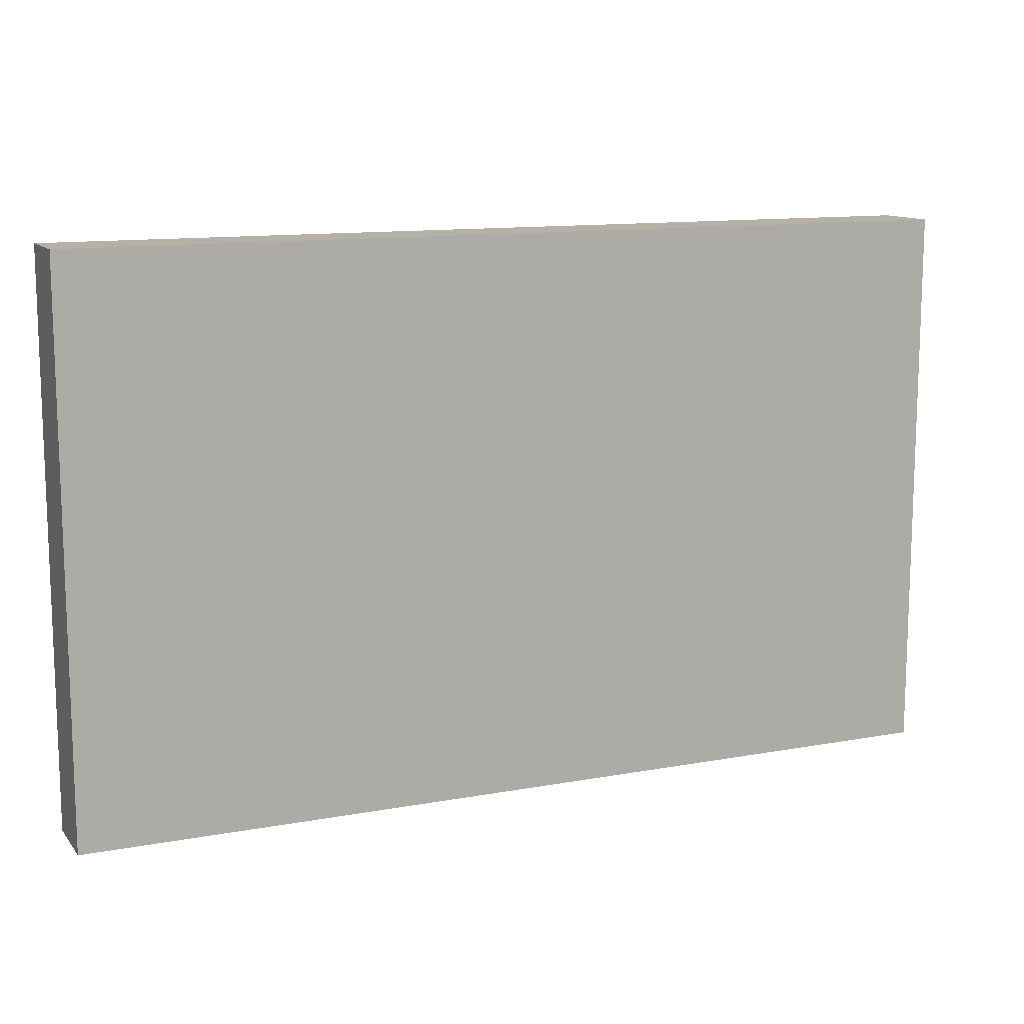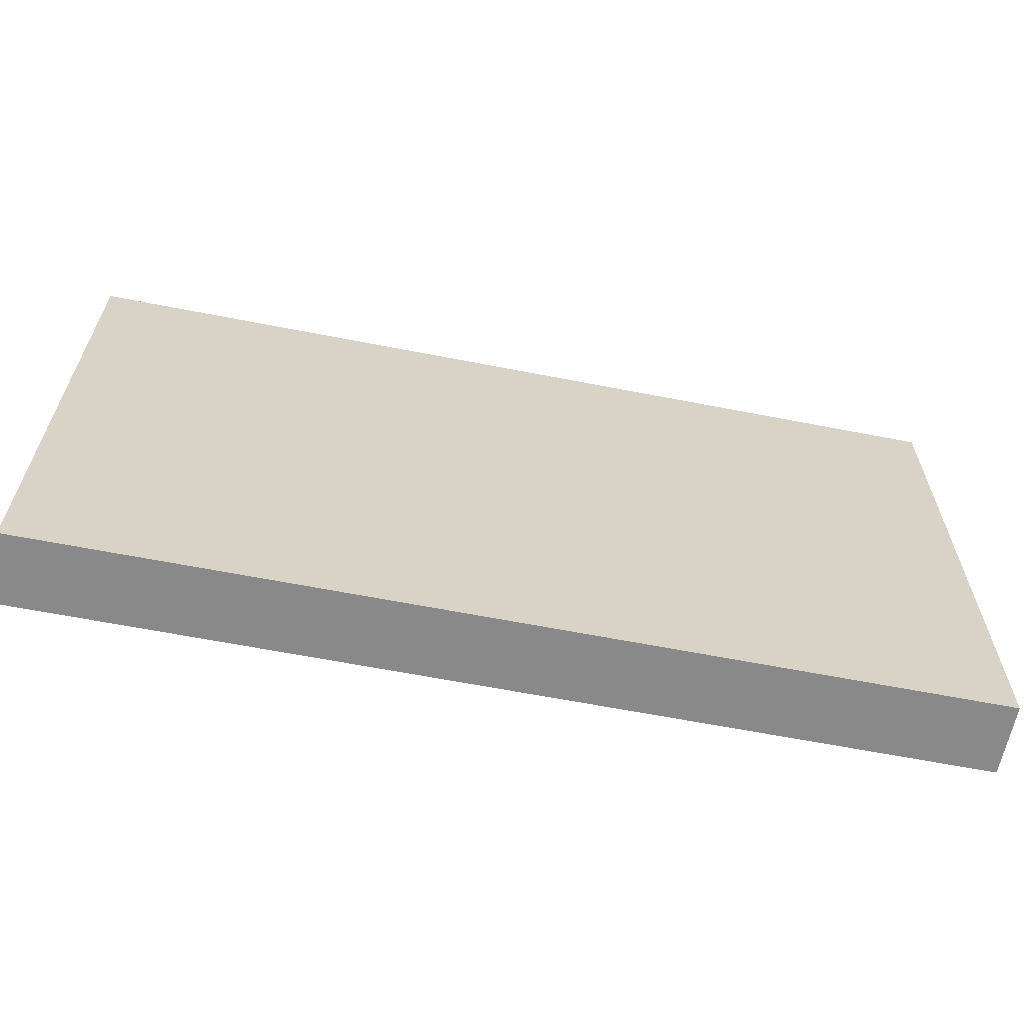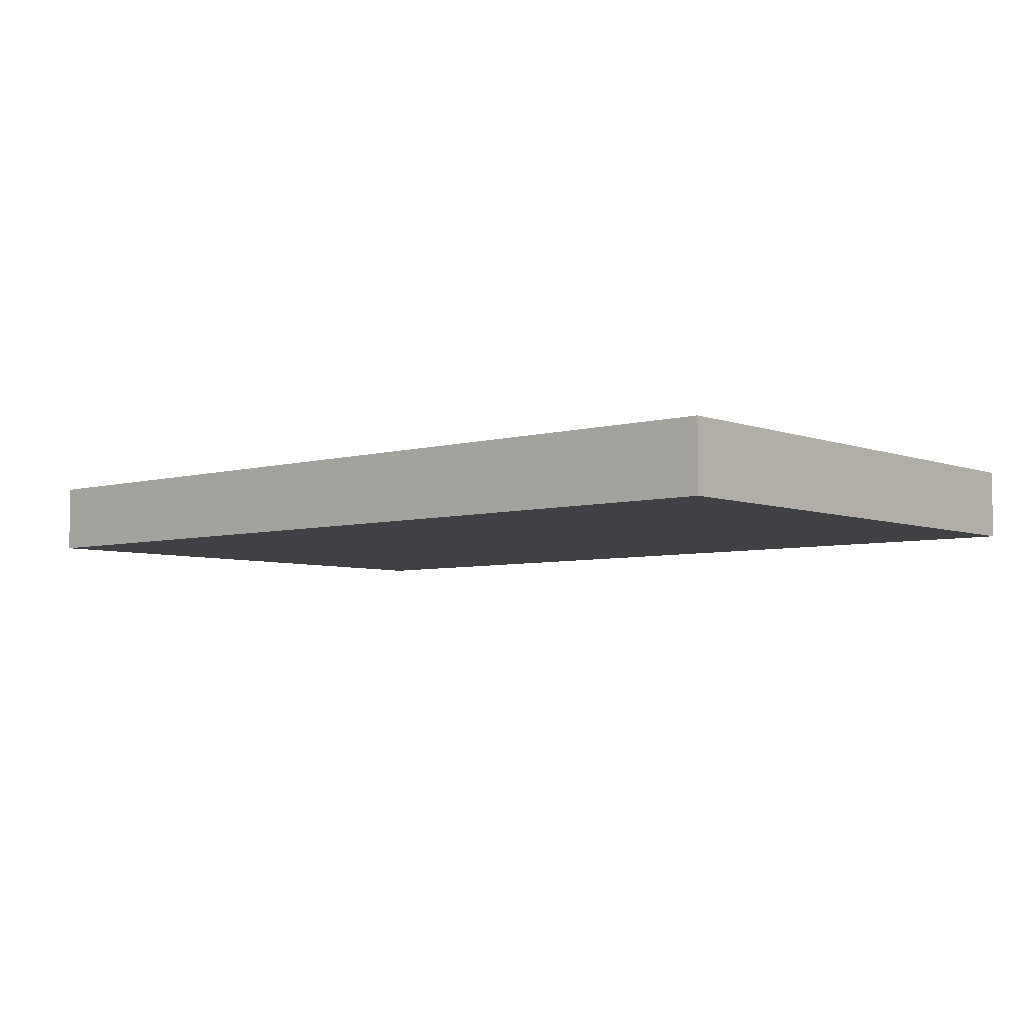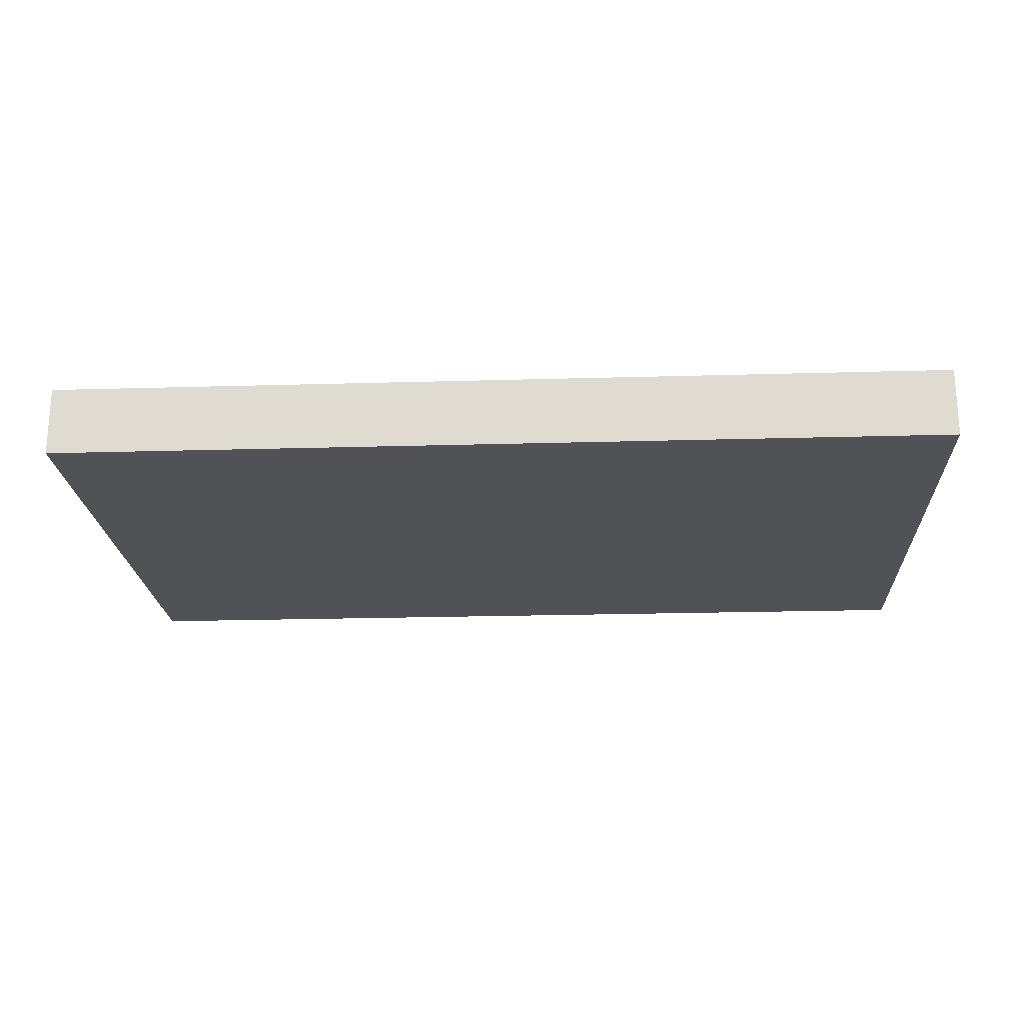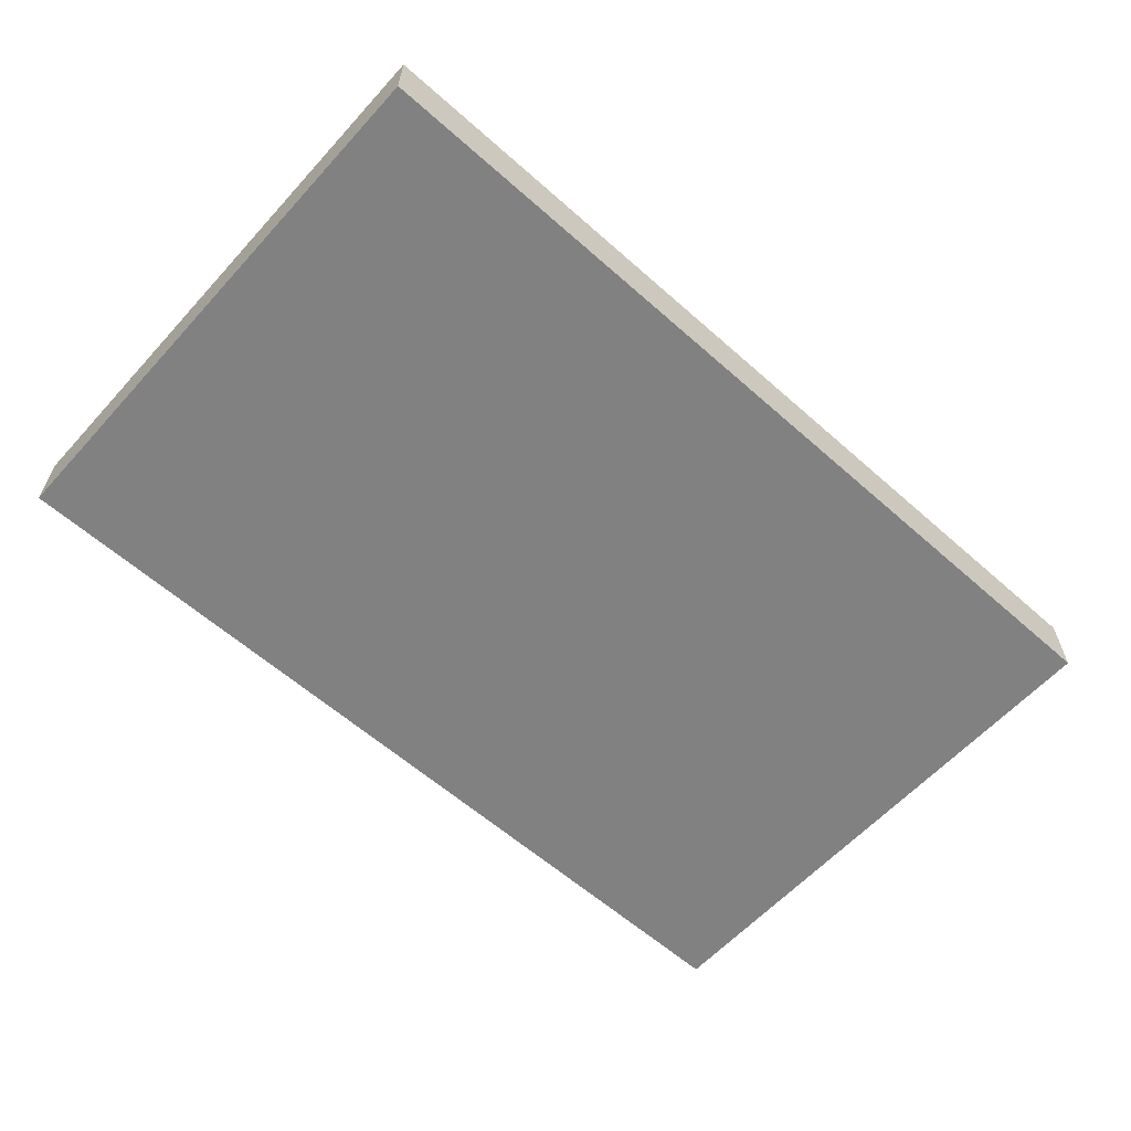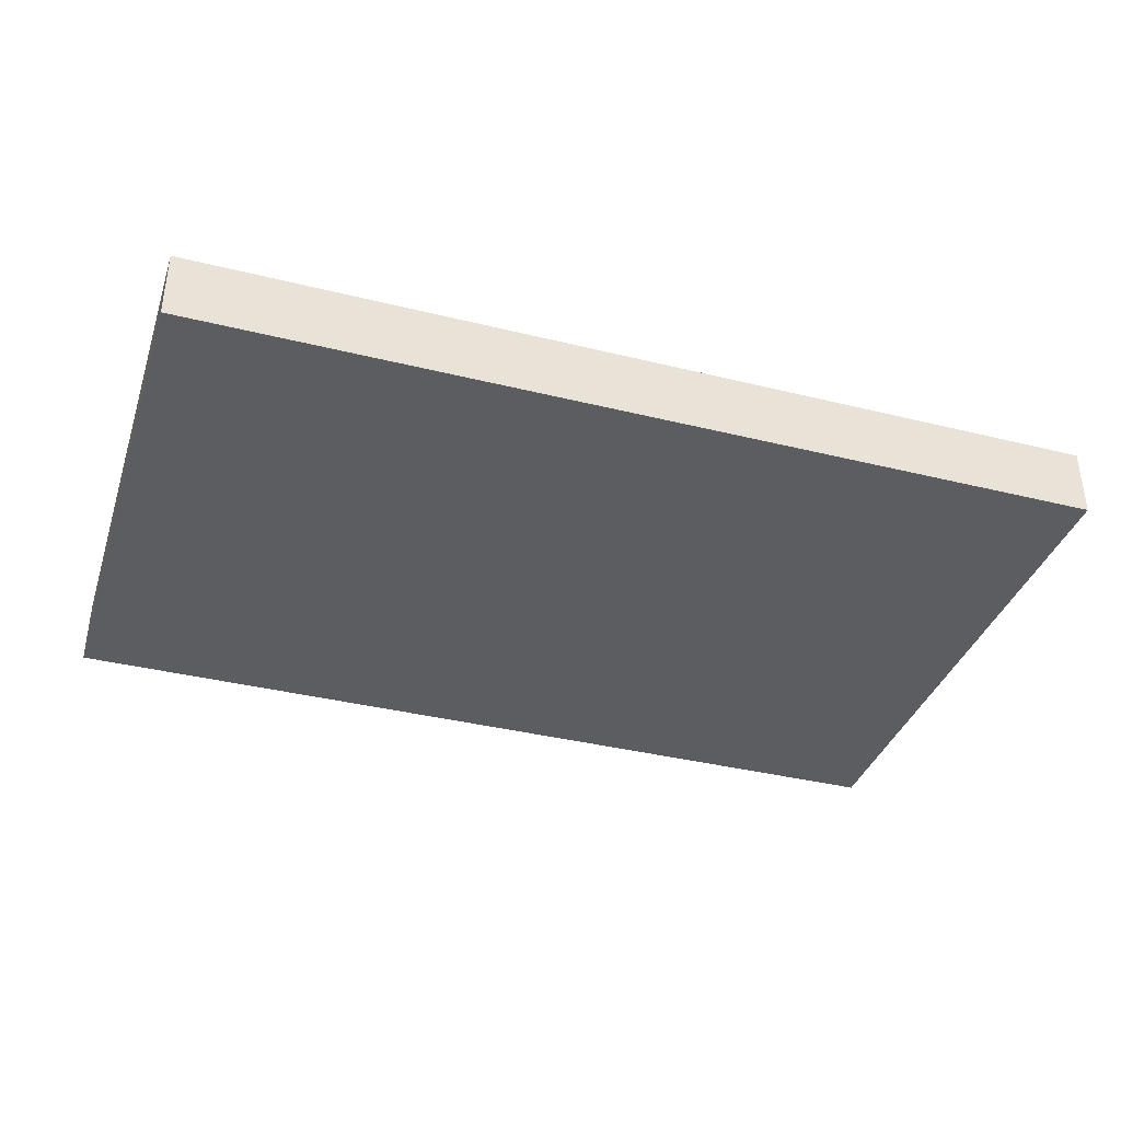
<metadata>
{"format":"obj","ext":"obj","renderer":"f3d","projection":"perspective","resolution":1024,"background":"white","views":[{"elev":12.1,"azim":-23.6,"up":"+Y"},{"elev":-63.0,"azim":-11.2,"up":"+Y"},{"elev":-5.5,"azim":-139.1,"up":"+Z"},{"elev":-21.0,"azim":-177.0,"up":"+Z"},{"elev":-60.5,"azim":137.9,"up":"+Z"},{"elev":-37.1,"azim":-17.7,"up":"+Z"}]}
</metadata>
<code>
g default
v -6.5 -4 0.5
v 6.5 -4 0.5
v -6.5 4 0.5
v 6.5 4 0.5
v -6.5 4 -0.5
v 6.5 4 -0.5
v -6.5 -4 -0.5
v 6.5 -4 -0.5
g pCube1
f 1 2 4 3
f 3 4 6 5
f 5 6 8 7
f 7 8 2 1
f 2 8 6 4
f 7 1 3 5

</code>
